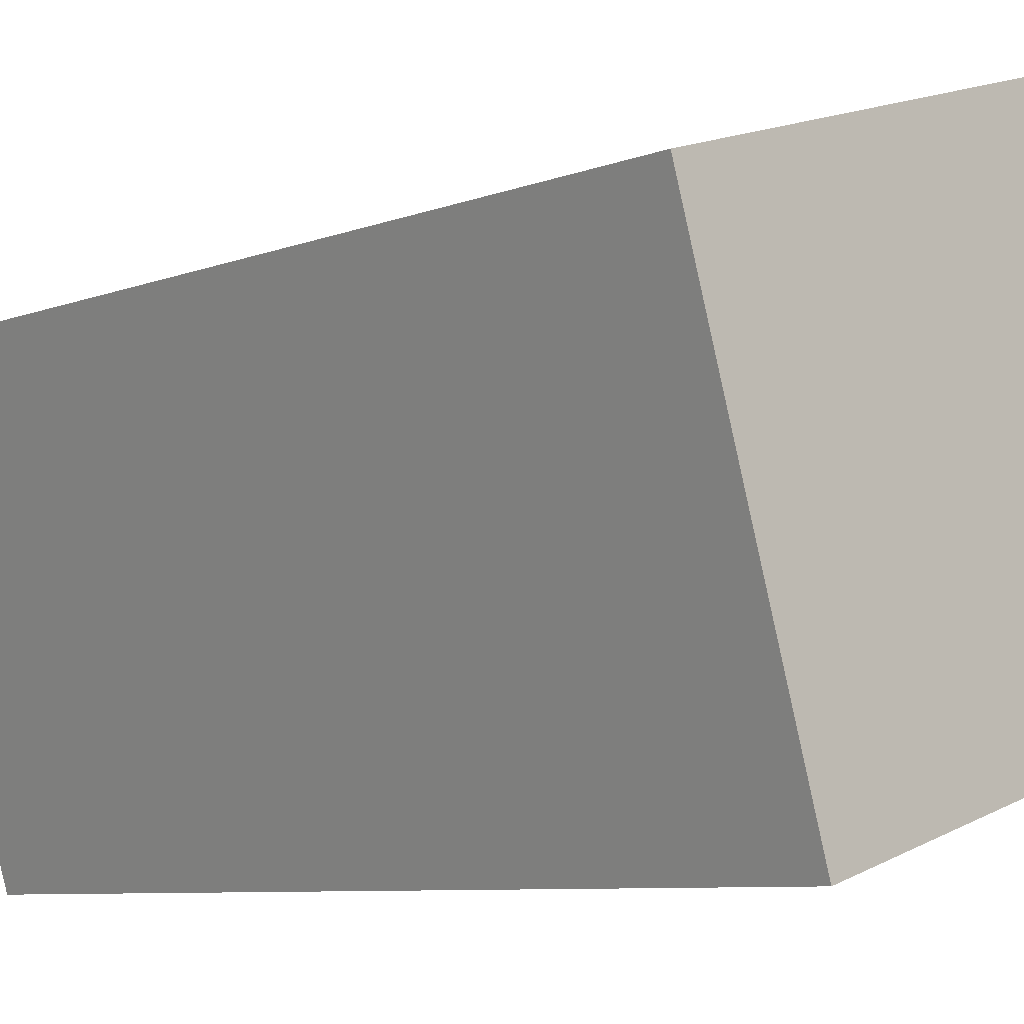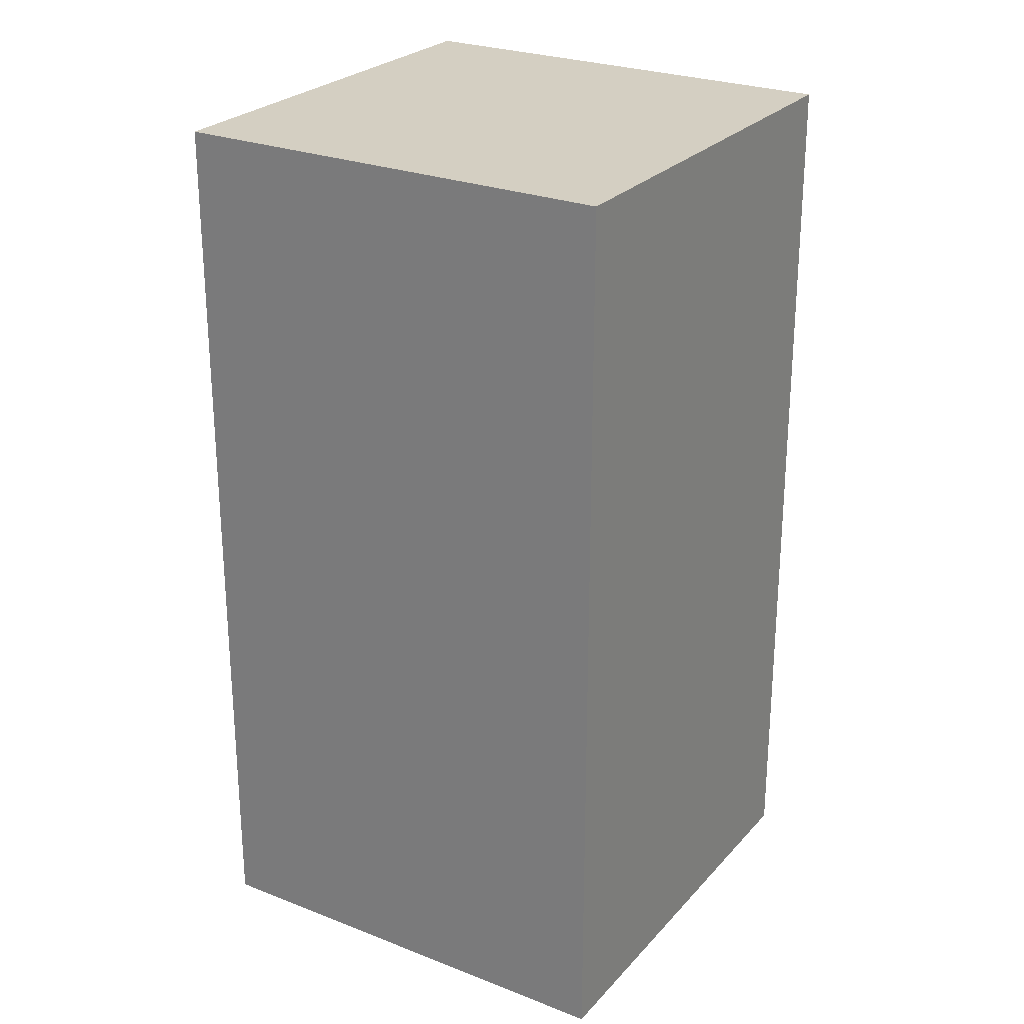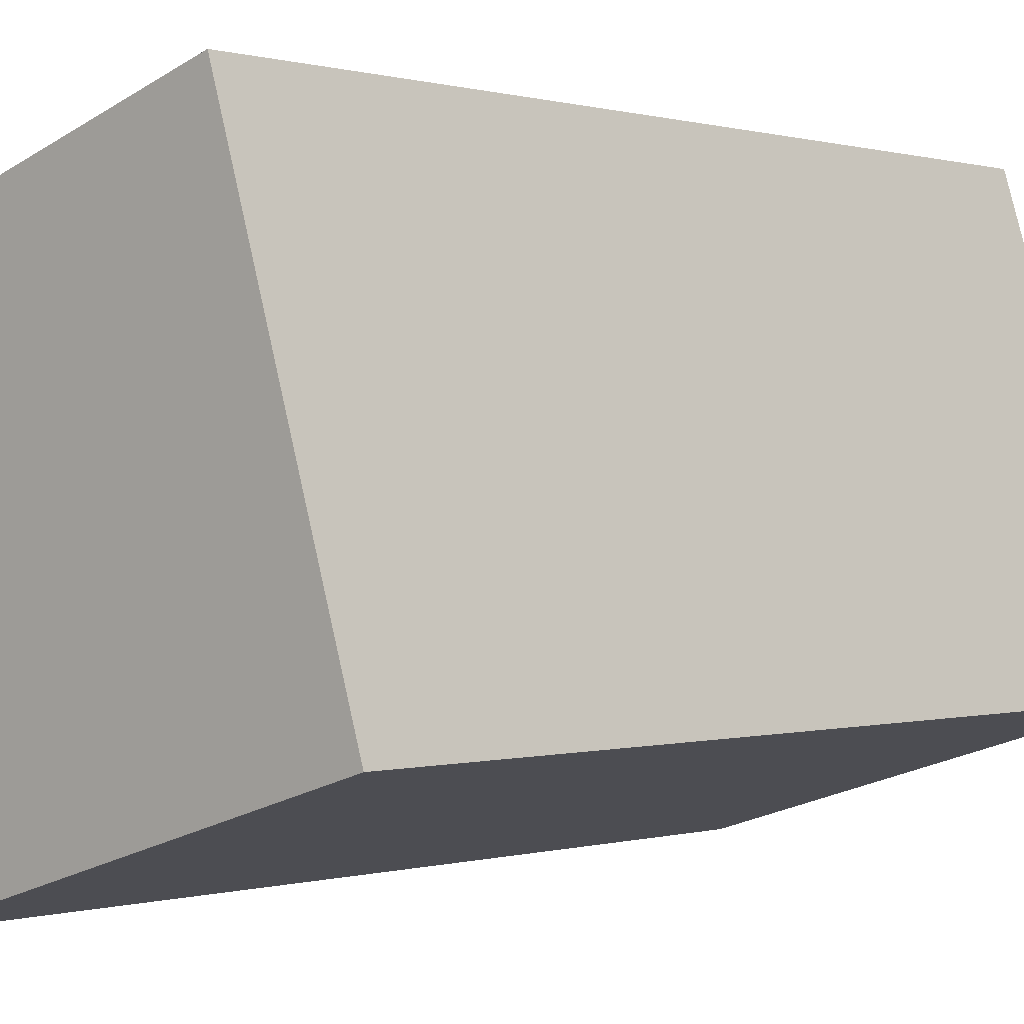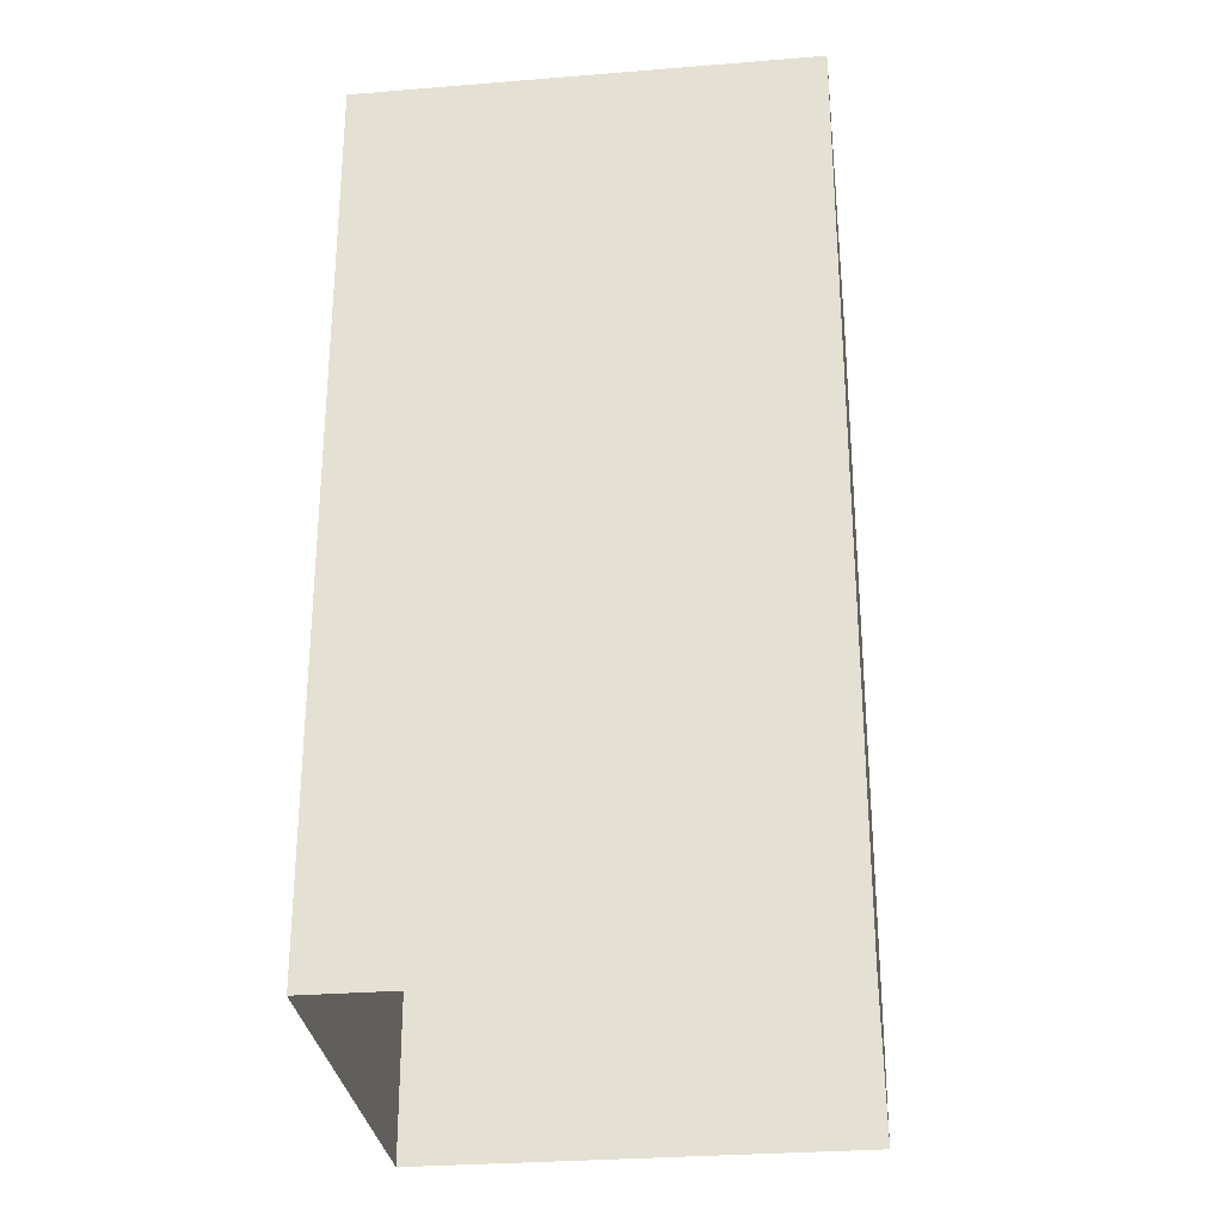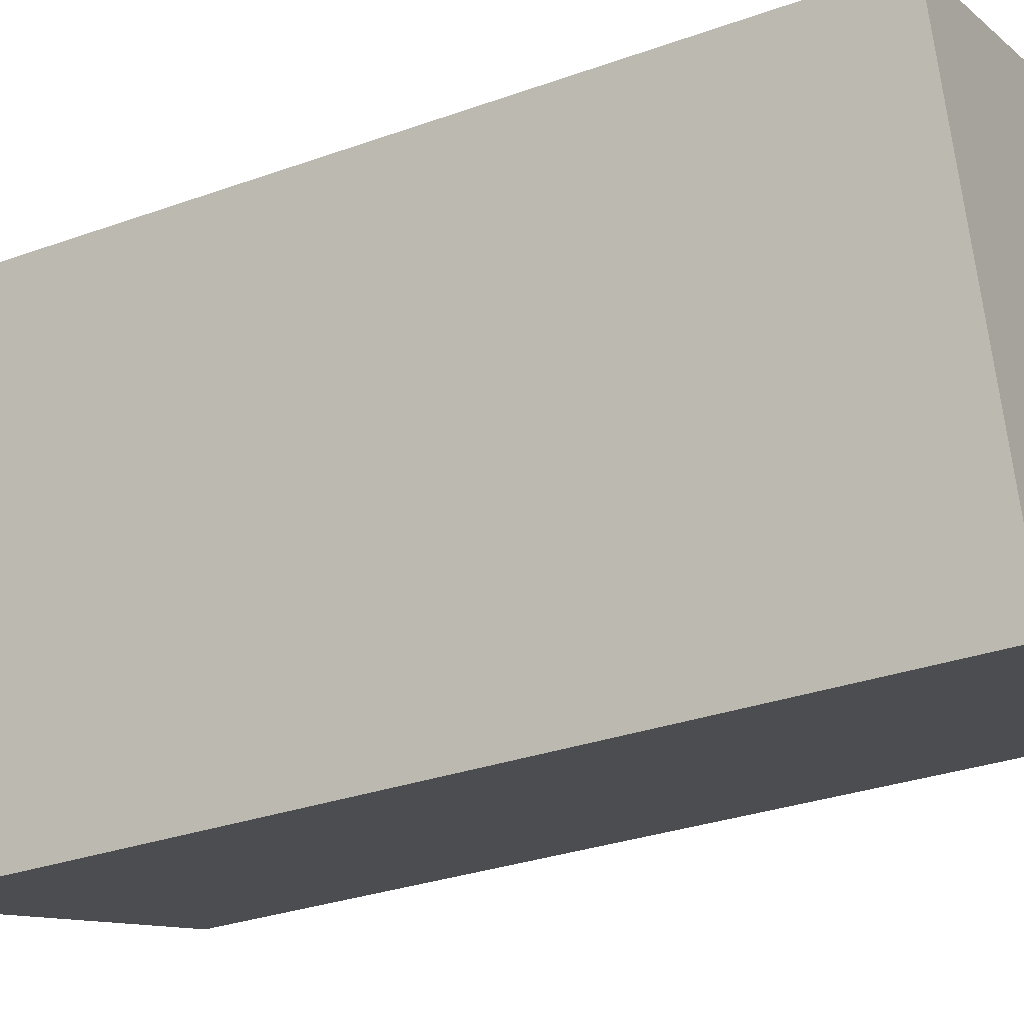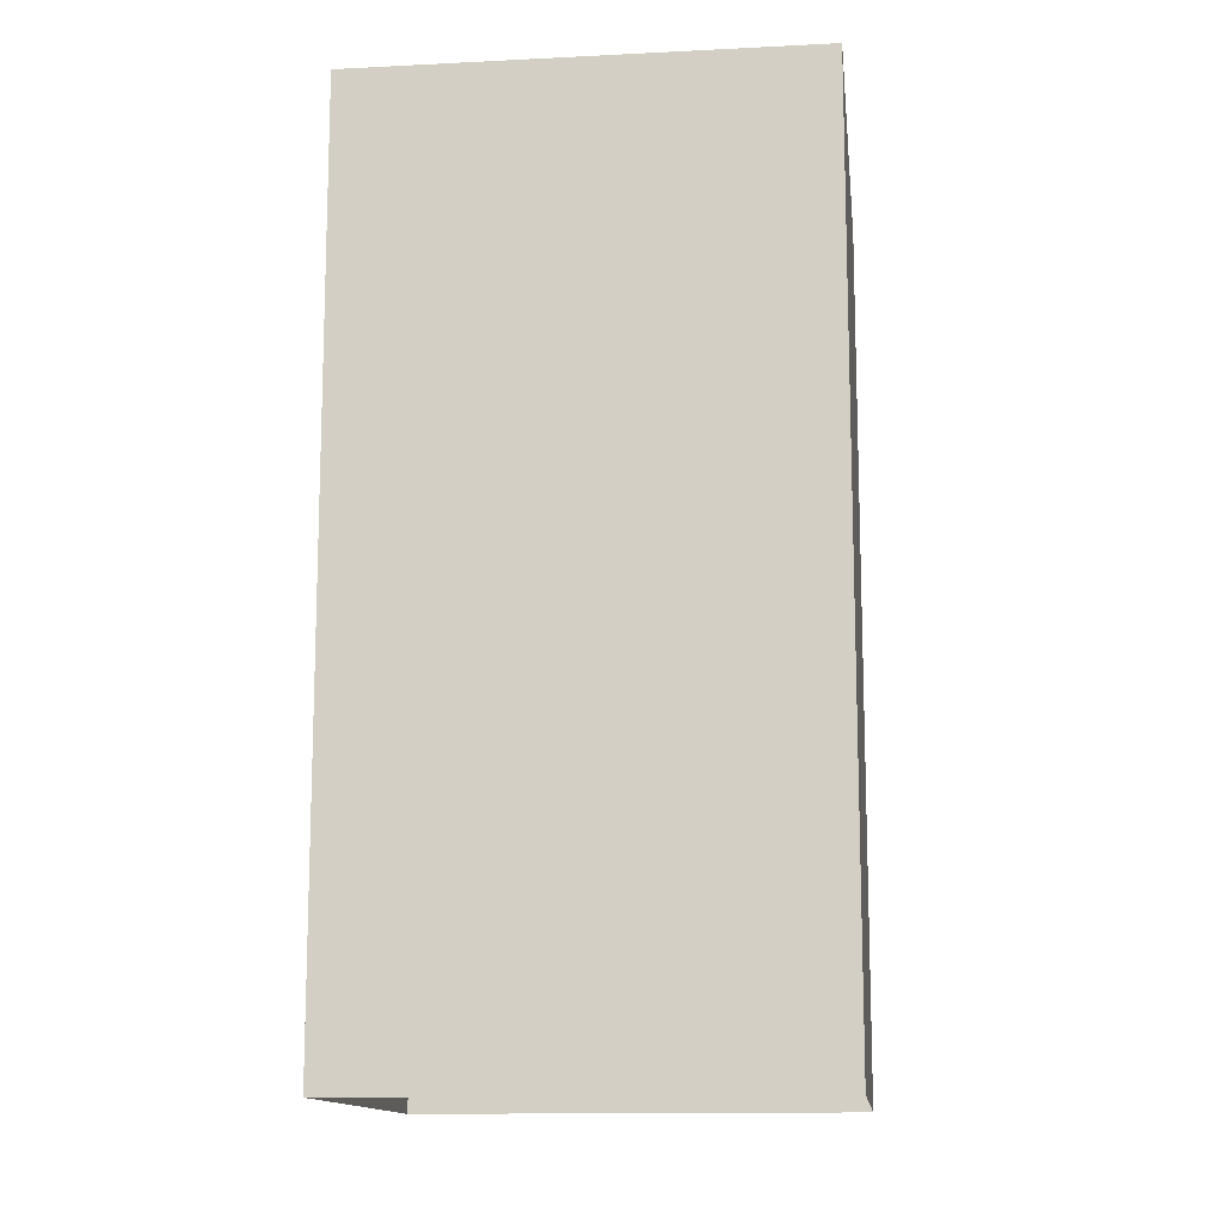
<metadata>
{"format":"obj","ext":"obj","renderer":"f3d","projection":"perspective","resolution":1024,"background":"white","views":[{"elev":-7.5,"azim":137.7,"up":"+Z"},{"elev":25.8,"azim":-40.9,"up":"+Y"},{"elev":0.1,"azim":-138.5,"up":"+Z"},{"elev":-29.2,"azim":114.0,"up":"+Y"},{"elev":-29.6,"azim":118.1,"up":"+Z"},{"elev":-13.0,"azim":113.8,"up":"+Y"}]}
</metadata>
<code>
o tallbox.001
v 444.1 330 272.9
v 286.1 330 321.9
v 335.1 330 481.9
v 493.1 330 431.9
v 444.1 -4e-05 272.9
v 444.1 330 272.9
v 493.1 330 431.9
v 493.1 -6.6e-05 431.9
v 493.1 -6.6e-05 431.9
v 493.1 330 431.9
v 335.1 330 481.9
v 335.1 -7.4e-05 481.9
v 335.1 -7.4e-05 481.9
v 335.1 330 481.9
v 286.1 330 321.9
v 286.1 -4.8e-05 321.9
v 286.1 -4.8e-05 321.9
v 286.1 330 321.9
v 444.1 330 272.9
v 444.1 -4e-05 272.9
f 1 2 3
f 1 3 4
f 5 6 7
f 5 7 8
f 9 10 11
f 9 11 12
f 13 14 15
f 13 15 16
f 17 18 19
f 17 19 20

</code>
